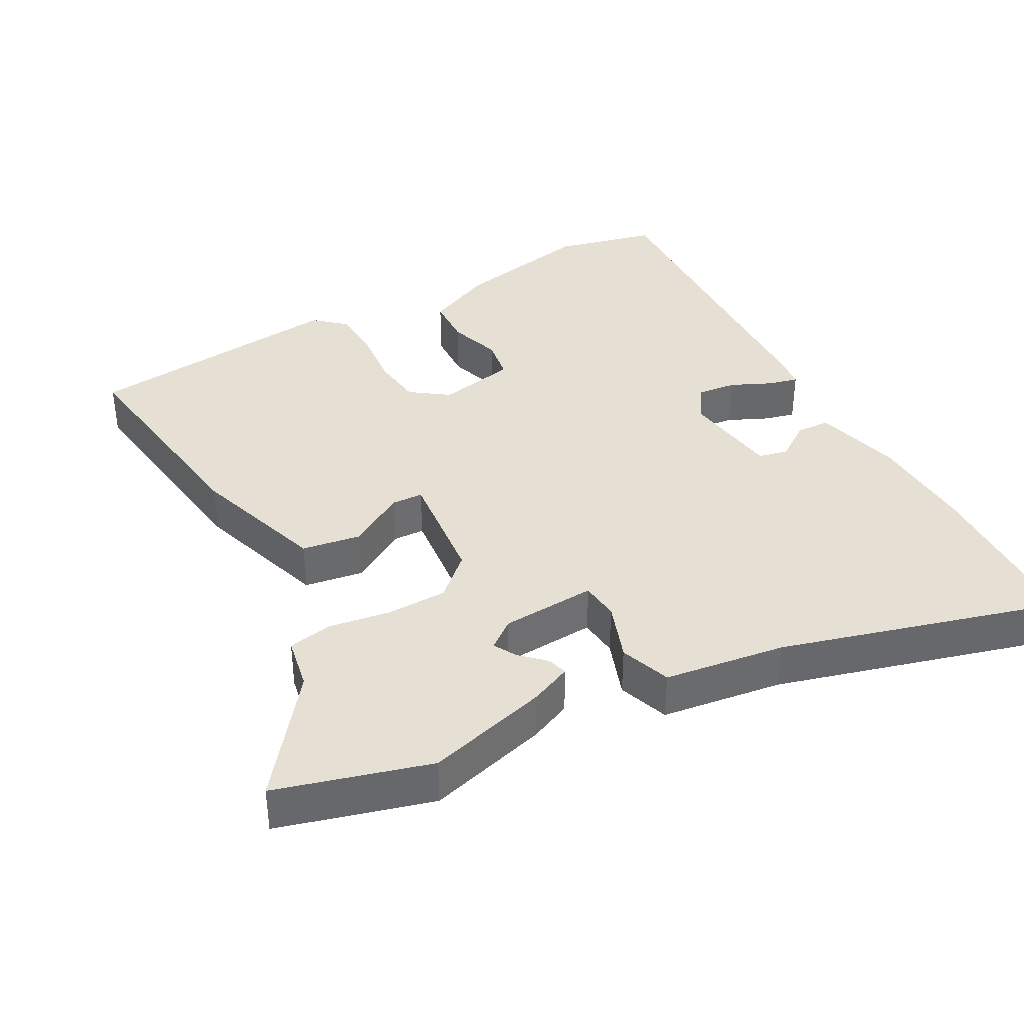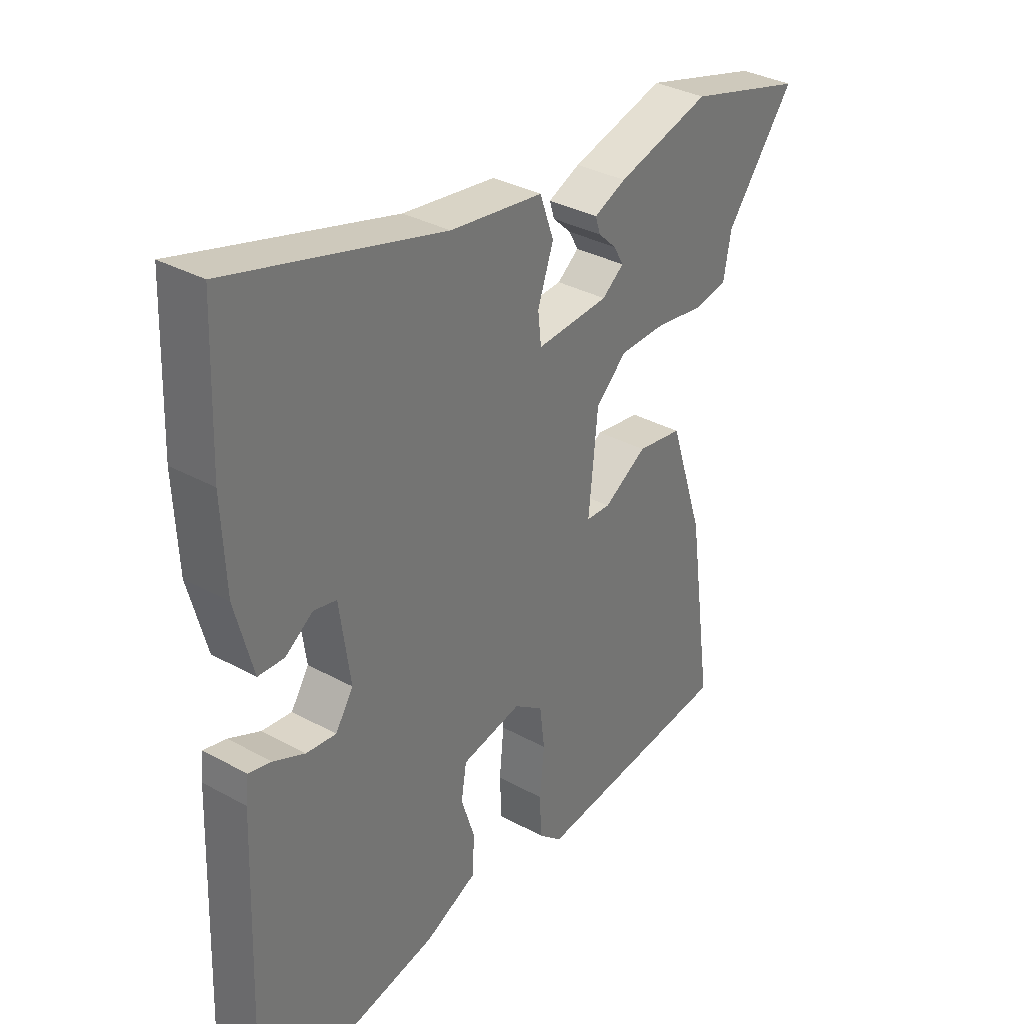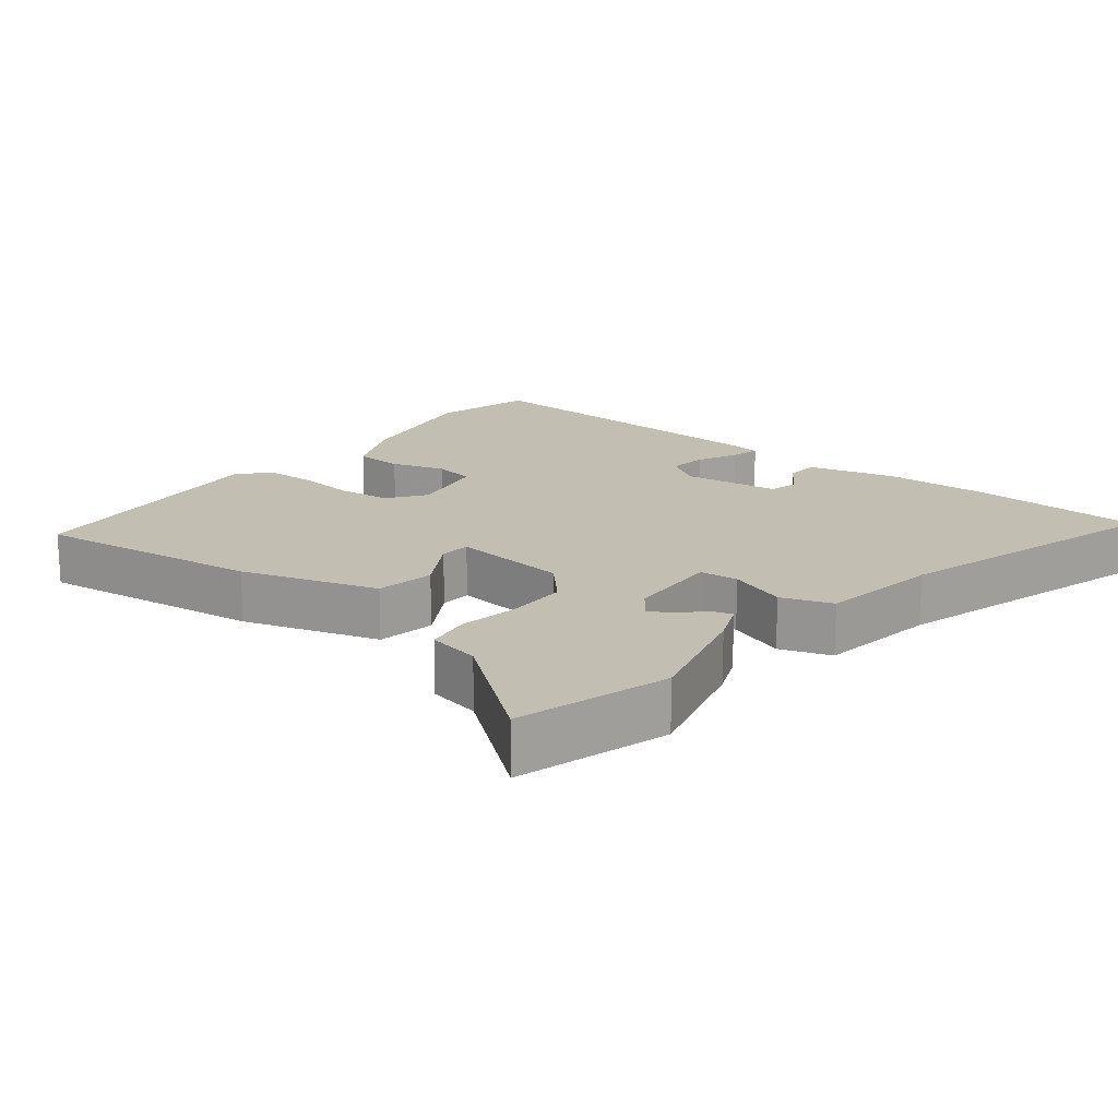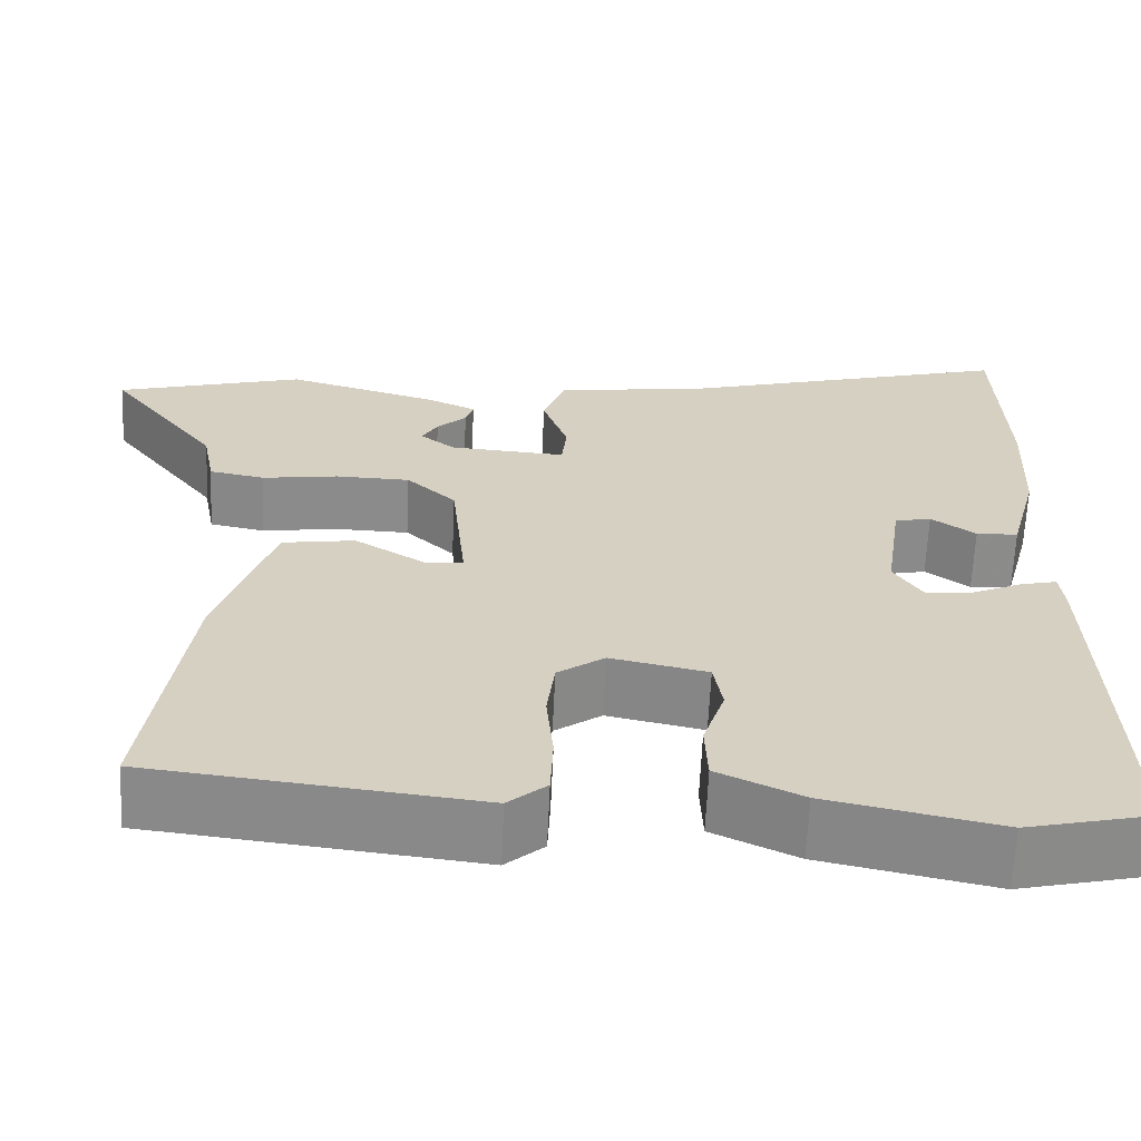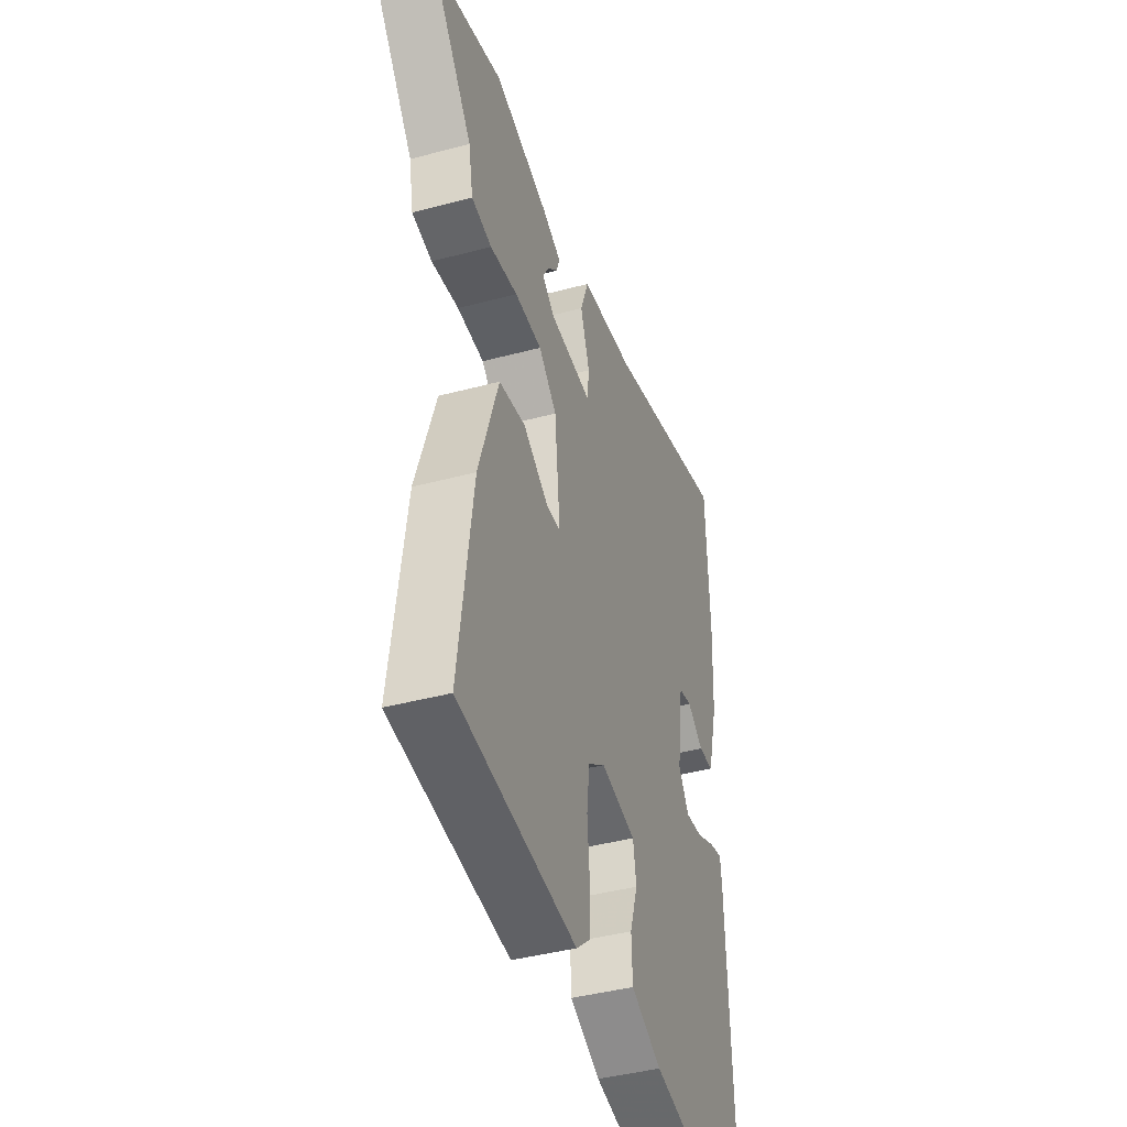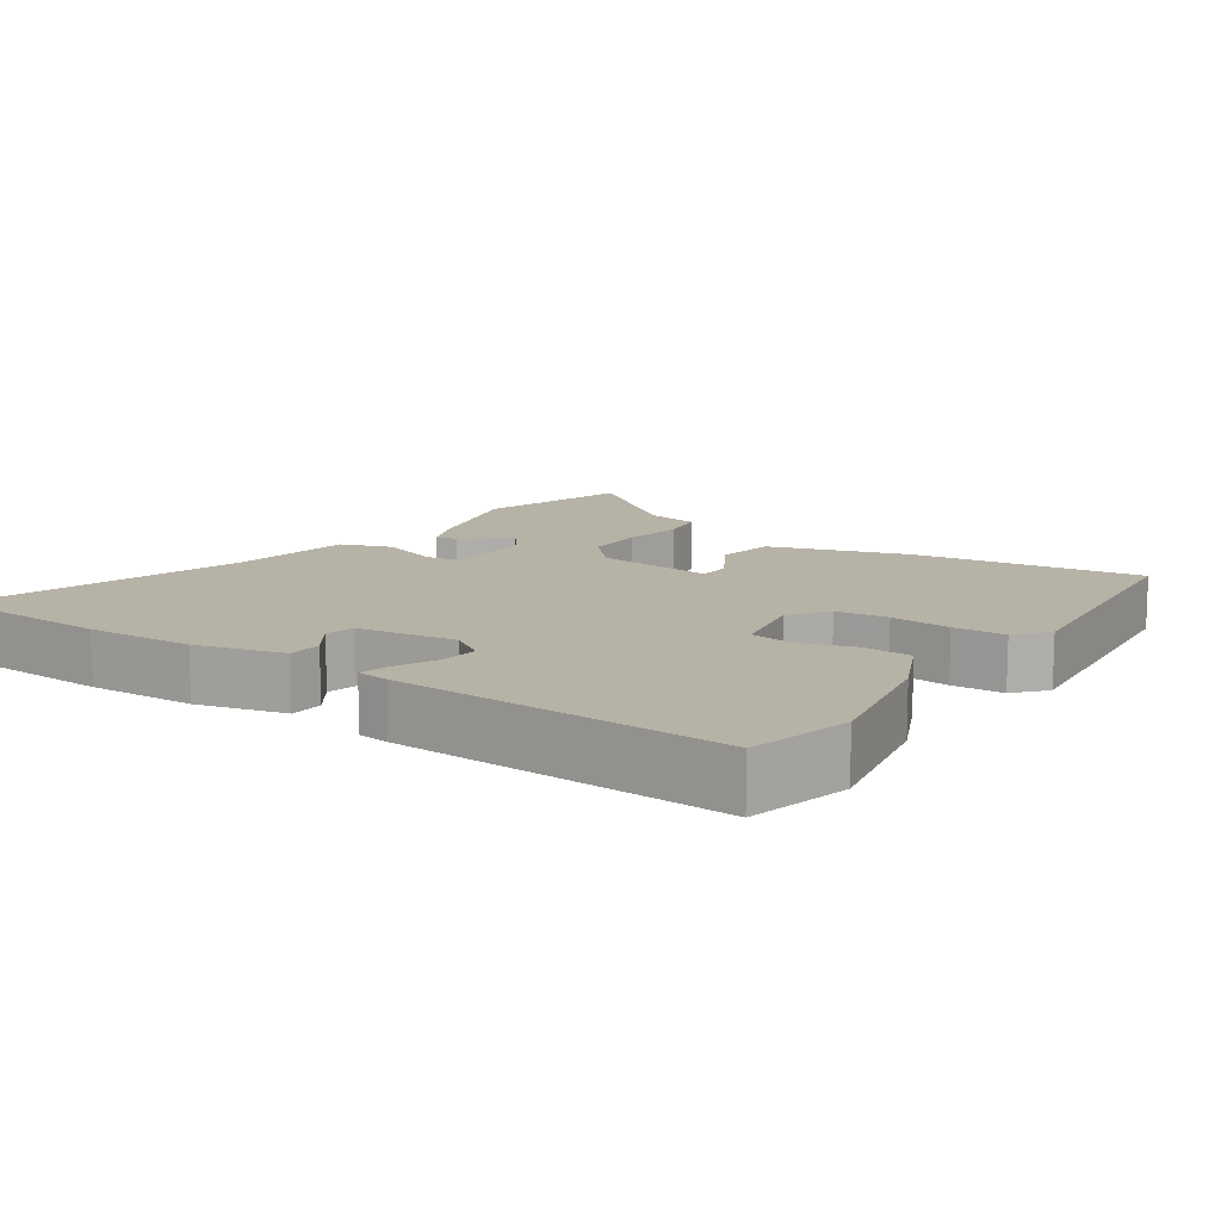
<metadata>
{"format":"obj","ext":"obj","renderer":"f3d","projection":"perspective","resolution":1024,"background":"white","views":[{"elev":38.0,"azim":-28.4,"up":"+Y"},{"elev":33.9,"azim":126.8,"up":"+Z"},{"elev":17.5,"azim":-50.8,"up":"+Y"},{"elev":-63.9,"azim":-2.6,"up":"+Z"},{"elev":-41.8,"azim":-72.1,"up":"+Z"},{"elev":12.2,"azim":124.8,"up":"+Y"}]}
</metadata>
<code>
v 0.512 0.07 -0.497
v 0.367 0.07 -0.531
v 0.17 0.07 -0.49
v 0.073 0.07 -0.445
v 0.07 0.07 -0.375
v 0.095 0.07 -0.299
v 0.085 0.07 -0.239
v -0.026 0.07 -0.216
v -0.08 0.07 -0.254
v -0.089 0.07 -0.327
v -0.081 0.07 -0.412
v -0.084 0.07 -0.485
v -0.128 0.07 -0.523
v -0.502 0.07 -0.481
v -0.457 0.07 -0.159
v -0.394 0.07 0.033
v -0.31 0.07 0.046
v -0.23 0.07 -0.003
v -0.185 0.07 -0.001
v -0.202 0.07 0.167
v -0.259 0.07 0.22
v -0.345 0.07 0.222
v -0.432 0.07 0.209
v -0.496 0.07 0.221
v -0.51 0.07 0.296
v -0.637 0.07 0.462
v -0.42 0.07 0.522
v -0.247 0.07 0.473
v -0.188 0.07 0.447
v -0.197 0.07 0.418
v -0.231 0.07 0.386
v -0.249 0.07 0.354
v -0.209 0.07 0.323
v -0.075 0.07 0.314
v -0.069 0.07 0.369
v -0.098 0.07 0.452
v -0.072 0.07 0.524
v 0.1 0.07 0.547
v 0.494 0.07 0.656
v 0.503 0.07 0.412
v 0.496 0.07 0.26
v 0.463 0.07 0.136
v 0.415 0.07 0.134
v 0.364 0.07 0.17
v 0.322 0.07 0.161
v 0.302 0.07 0.022
v 0.335 0.07 -0.029
v 0.39 0.07 -0.023
v 0.448 0.07 0.003
v 0.49 0.07 0.013
v 0.495 0.07 -0.032
v 0.512 0 -0.497
v 0.367 0 -0.531
v 0.17 0 -0.49
v 0.073 0 -0.445
v 0.07 0 -0.375
v 0.095 0 -0.299
v 0.085 0 -0.239
v -0.026 0 -0.216
v -0.08 0 -0.254
v -0.089 0 -0.327
v -0.081 0 -0.412
v -0.084 0 -0.485
v -0.128 0 -0.523
v -0.502 0 -0.481
v -0.457 0 -0.159
v -0.394 0 0.033
v -0.31 0 0.046
v -0.23 0 -0.003
v -0.185 0 -0.001
v -0.202 0 0.167
v -0.259 0 0.22
v -0.345 0 0.222
v -0.432 0 0.209
v -0.496 0 0.221
v -0.51 0 0.296
v -0.637 0 0.462
v -0.42 0 0.522
v -0.247 0 0.473
v -0.188 0 0.447
v -0.197 0 0.418
v -0.231 0 0.386
v -0.249 0 0.354
v -0.209 0 0.323
v -0.075 0 0.314
v -0.069 0 0.369
v -0.098 0 0.452
v -0.072 0 0.524
v 0.1 0 0.547
v 0.494 0 0.656
v 0.503 0 0.412
v 0.496 0 0.26
v 0.463 0 0.136
v 0.415 0 0.134
v 0.364 0 0.17
v 0.322 0 0.161
v 0.302 0 0.022
v 0.335 0 -0.029
v 0.39 0 -0.023
v 0.448 0 0.003
v 0.49 0 0.013
v 0.495 0 -0.032
f 4 5 6
f 3 4 6
f 2 3 6
f 1 2 6
f 51 1 6
f 50 51 6
f 49 50 6
f 48 49 6
f 47 48 6 7
f 46 47 7 8
f 45 46 8 9
f 42 43 44
f 41 42 44
f 40 41 44
f 39 40 44
f 38 39 44
f 38 44 45
f 37 38 45
f 36 37 45
f 35 36 45
f 34 35 45 9
f 29 30 31
f 28 29 31
f 27 28 31
f 26 27 31
f 25 26 31
f 25 31 32
f 24 25 32
f 23 24 32
f 22 23 32
f 21 22 32 33
f 16 17 18
f 15 16 18
f 14 15 18
f 13 14 18
f 12 13 18
f 11 12 18
f 10 11 18
f 10 18 19
f 9 10 19 20
f 20 21 33 34
f 9 20 34
f 57 56 55
f 57 55 54
f 57 54 53
f 57 53 52
f 57 52 102
f 57 102 101
f 57 101 100
f 57 100 99
f 58 57 99 98
f 59 58 98 97
f 60 59 97 96
f 95 94 93
f 95 93 92
f 95 92 91
f 95 91 90
f 95 90 89
f 96 95 89
f 96 89 88
f 96 88 87
f 96 87 86
f 60 96 86 85
f 82 81 80
f 82 80 79
f 82 79 78
f 82 78 77
f 82 77 76
f 83 82 76
f 83 76 75
f 83 75 74
f 83 74 73
f 84 83 73 72
f 69 68 67
f 69 67 66
f 69 66 65
f 69 65 64
f 69 64 63
f 69 63 62
f 69 62 61
f 70 69 61
f 71 70 61 60
f 85 84 72 71
f 85 71 60
f 1 52 53 2
f 2 53 54 3
f 3 54 55 4
f 4 55 56 5
f 5 56 57 6
f 6 57 58 7
f 7 58 59 8
f 8 59 60 9
f 9 60 61 10
f 10 61 62 11
f 11 62 63 12
f 12 63 64 13
f 13 64 65 14
f 14 65 66 15
f 15 66 67 16
f 16 67 68 17
f 17 68 69 18
f 18 69 70 19
f 19 70 71 20
f 20 71 72 21
f 21 72 73 22
f 22 73 74 23
f 23 74 75 24
f 24 75 76 25
f 25 76 77 26
f 26 77 78 27
f 27 78 79 28
f 28 79 80 29
f 29 80 81 30
f 30 81 82 31
f 31 82 83 32
f 32 83 84 33
f 33 84 85 34
f 34 85 86 35
f 35 86 87 36
f 36 87 88 37
f 37 88 89 38
f 38 89 90 39
f 39 90 91 40
f 40 91 92 41
f 41 92 93 42
f 42 93 94 43
f 43 94 95 44
f 44 95 96 45
f 45 96 97 46
f 46 97 98 47
f 47 98 99 48
f 48 99 100 49
f 49 100 101 50
f 50 101 102 51
f 51 102 52 1

</code>
